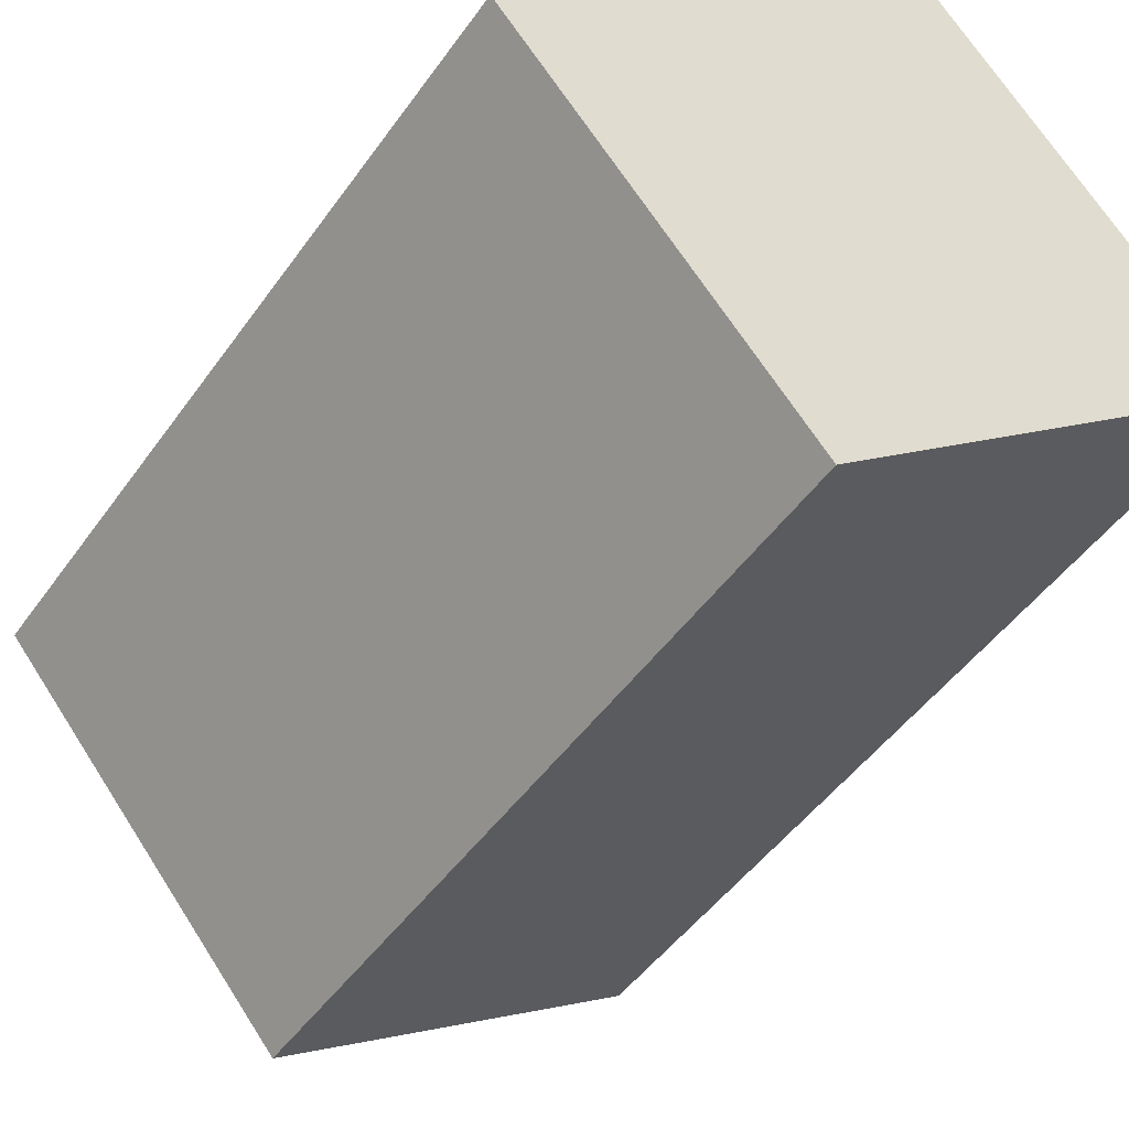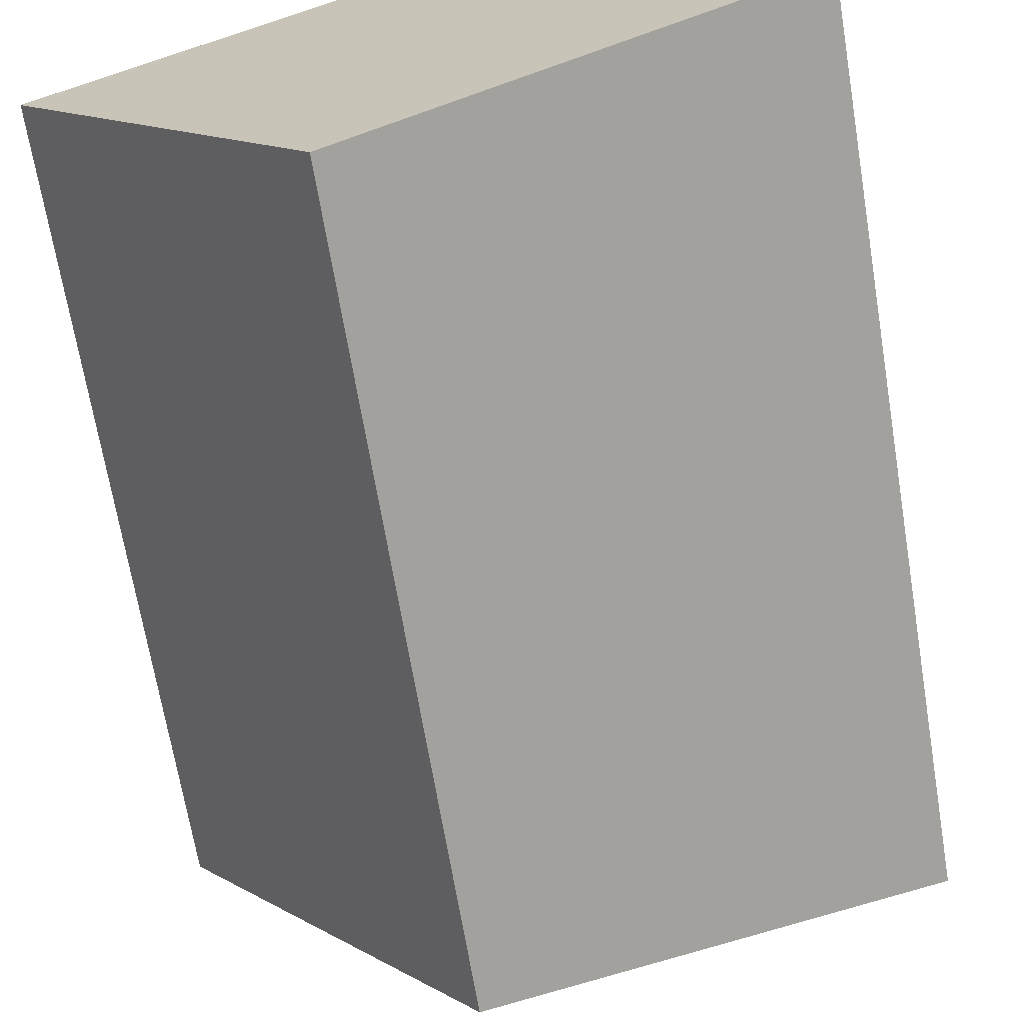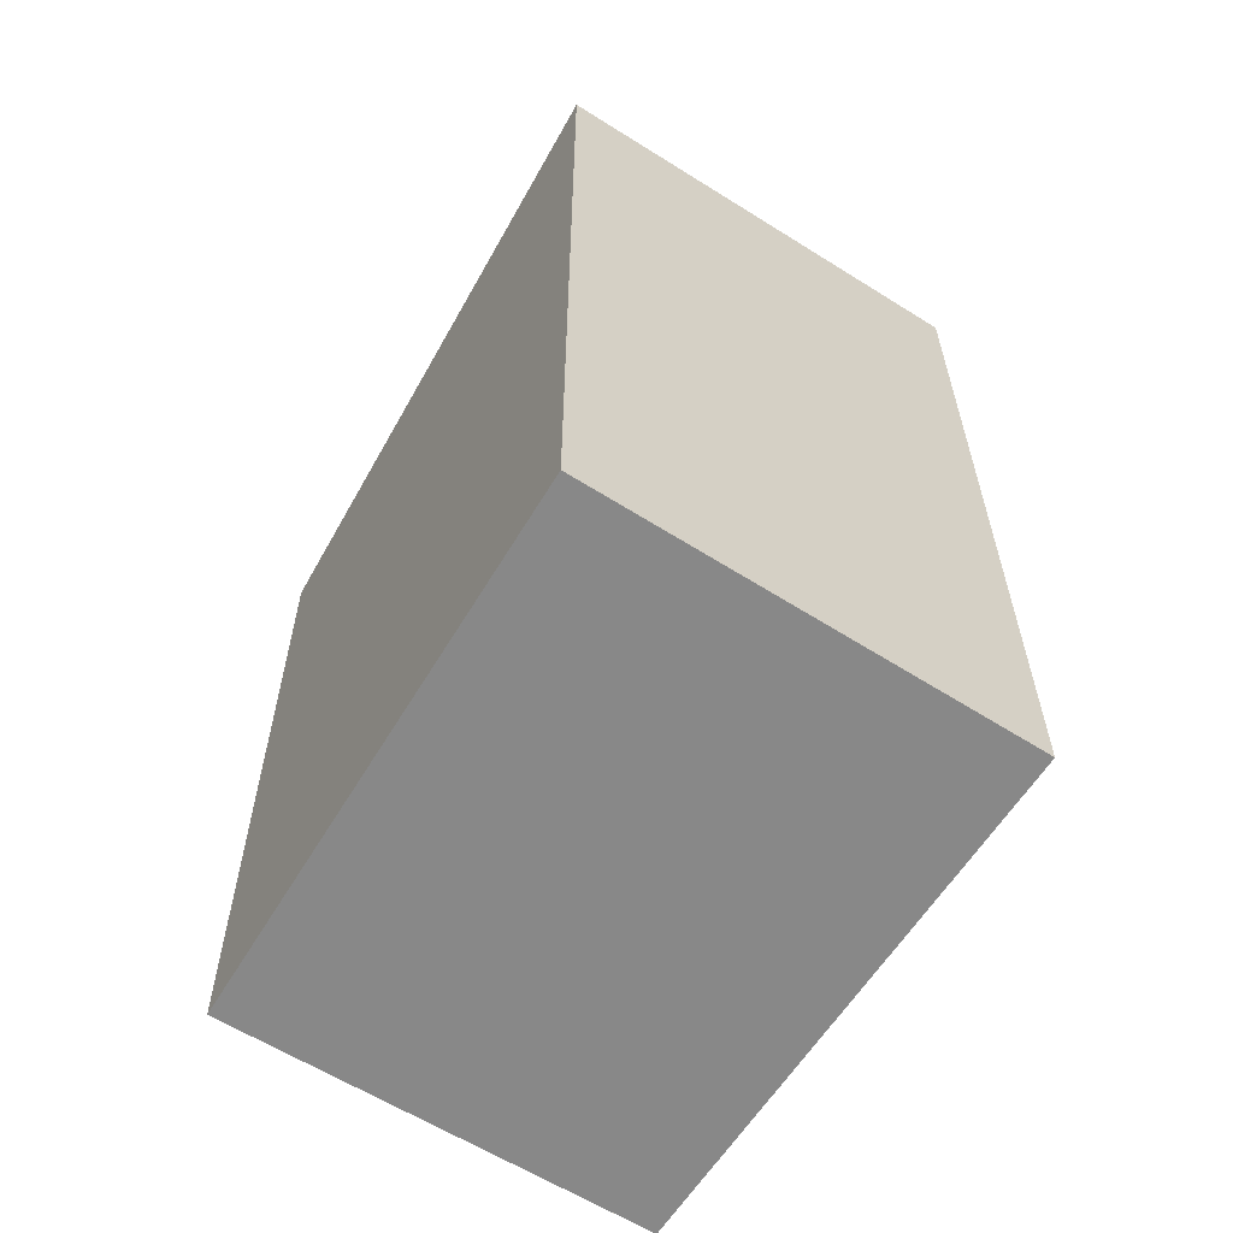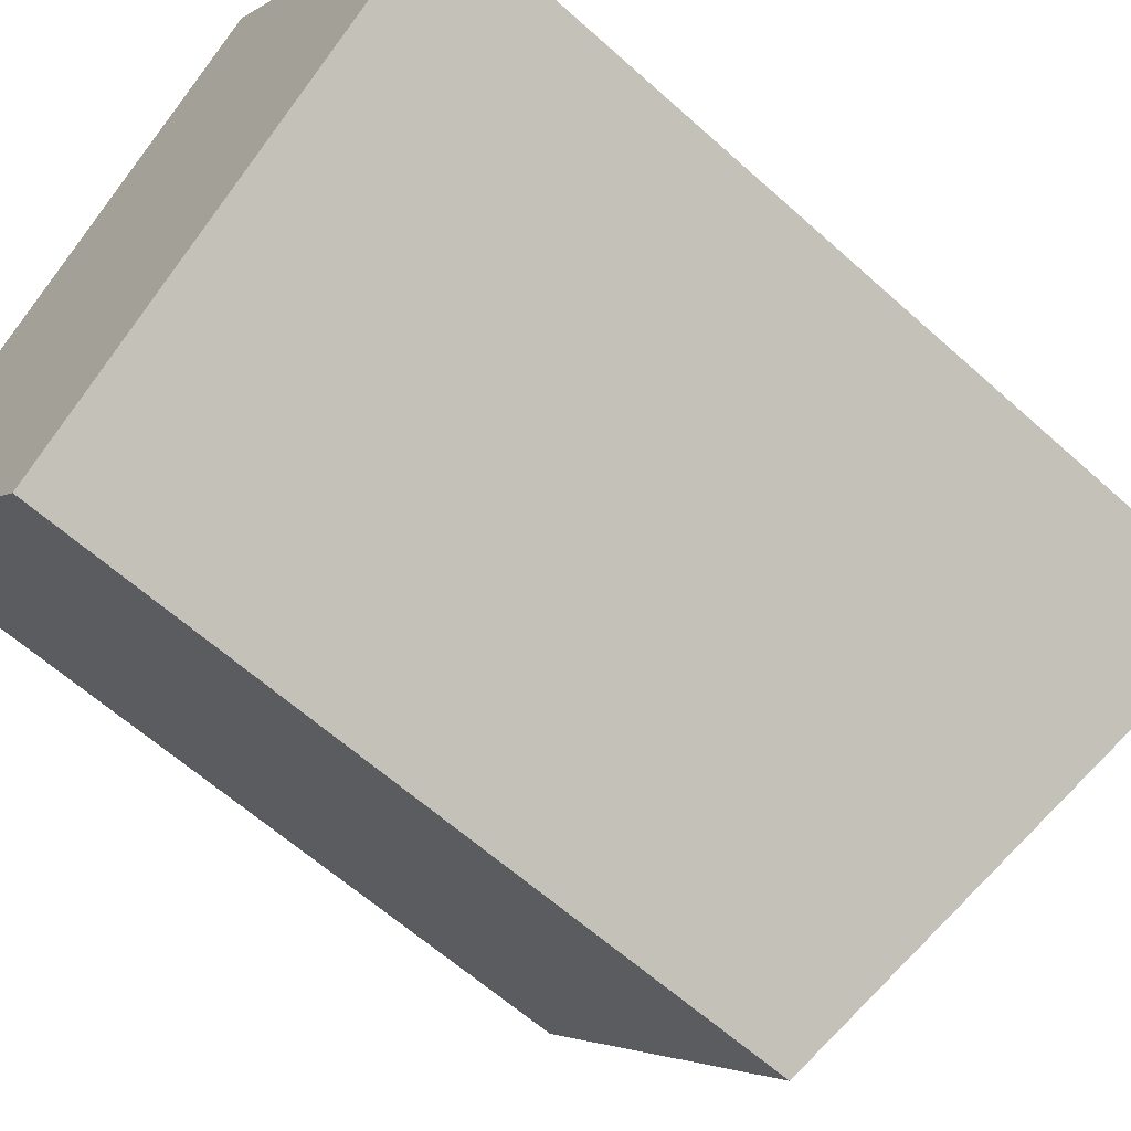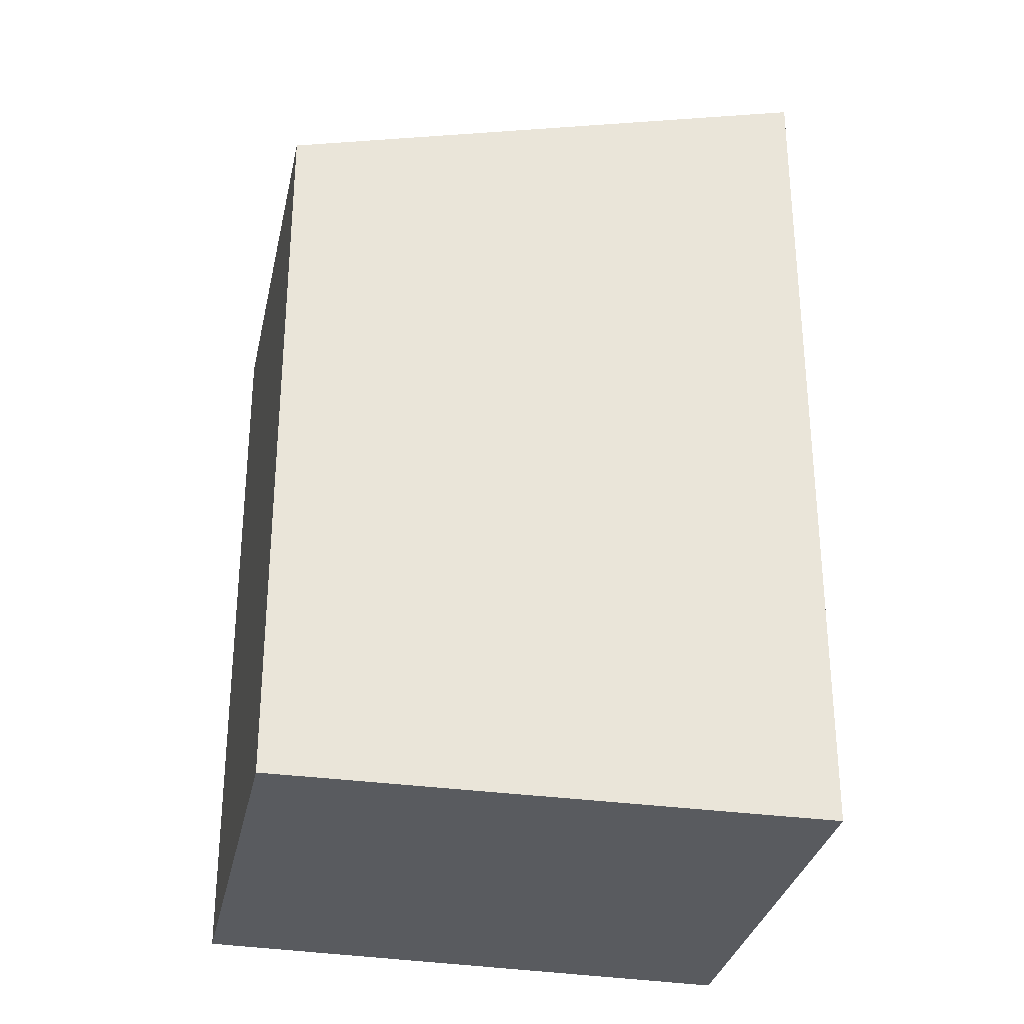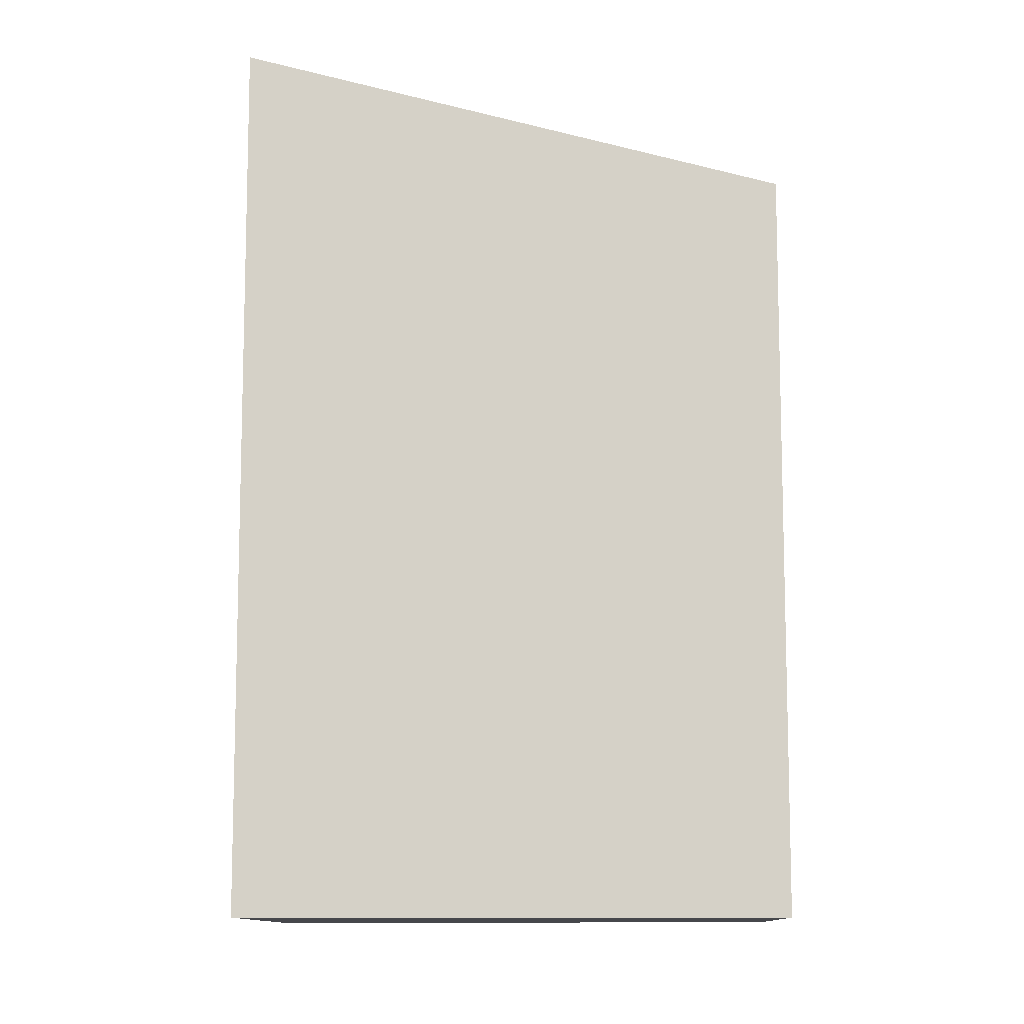
<metadata>
{"format":"obj","ext":"obj","renderer":"f3d","projection":"perspective","resolution":1024,"background":"white","views":[{"elev":-46.5,"azim":-33.0,"up":"+Z"},{"elev":-67.9,"azim":9.4,"up":"+Z"},{"elev":-62.7,"azim":18.2,"up":"+Y"},{"elev":-61.5,"azim":47.5,"up":"+Z"},{"elev":-32.2,"azim":-51.7,"up":"+Y"},{"elev":-10.7,"azim":141.8,"up":"+Y"}]}
</metadata>
<code>
v  0 8.196 5.019e-16
v  6.924 9.51 -0.399
v  2.99 8.216 -3.553
v  4.618 9.761 3.982
v  7.663 9.761 0.239
v  7.685 9.761 0.212
v  2.99 2.176e-16 -3.553
v  0 0 0
v  4.618 -2.438e-16 3.982
v  7.685 -1.298e-17 0.212
v  7.663 -1.463e-17 0.239
v  6.924 2.443e-17 -0.399
g defaultobject
f 1 2 3
f 2 1 4
f 2 4 5
f 2 5 6
f 7 1 3
f 1 7 8
f 1 9 4
f 9 1 8
f 9 5 4
f 5 9 6
f 6 9 10
f 10 9 11
f 10 2 6
f 2 10 3
f 3 10 7
f 7 10 12
f 7 9 8
f 9 7 12
f 9 12 11
f 11 12 10

</code>
